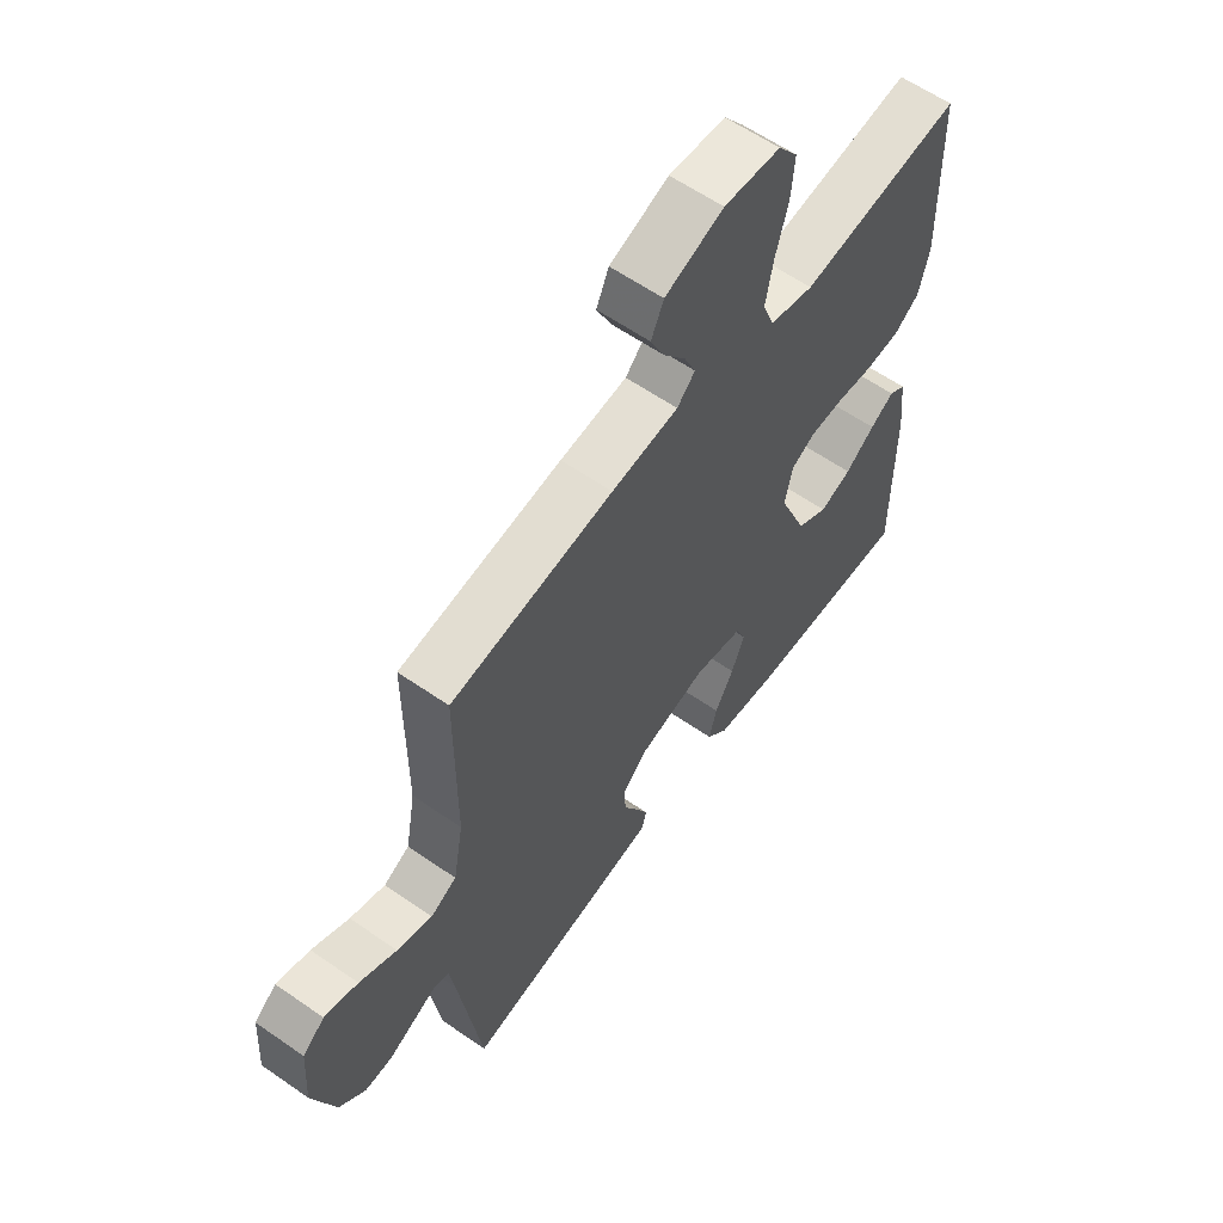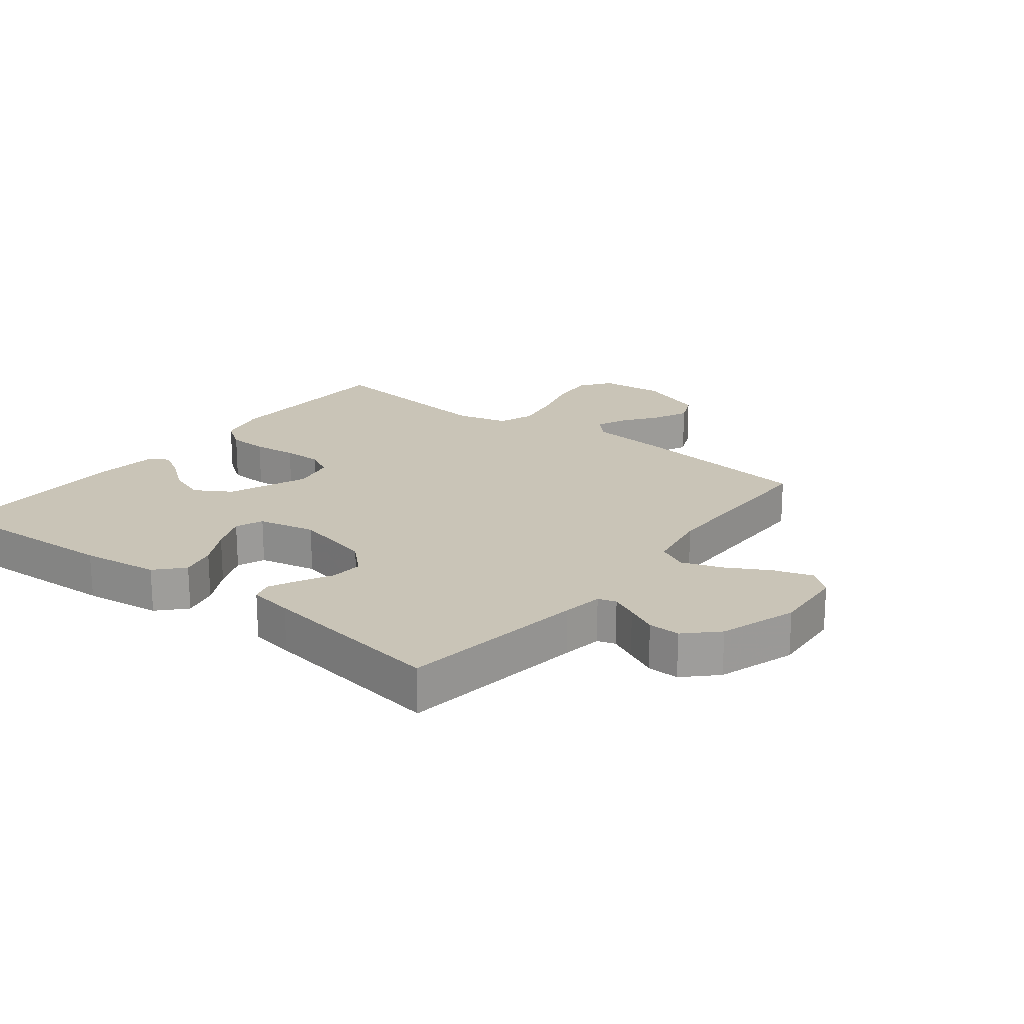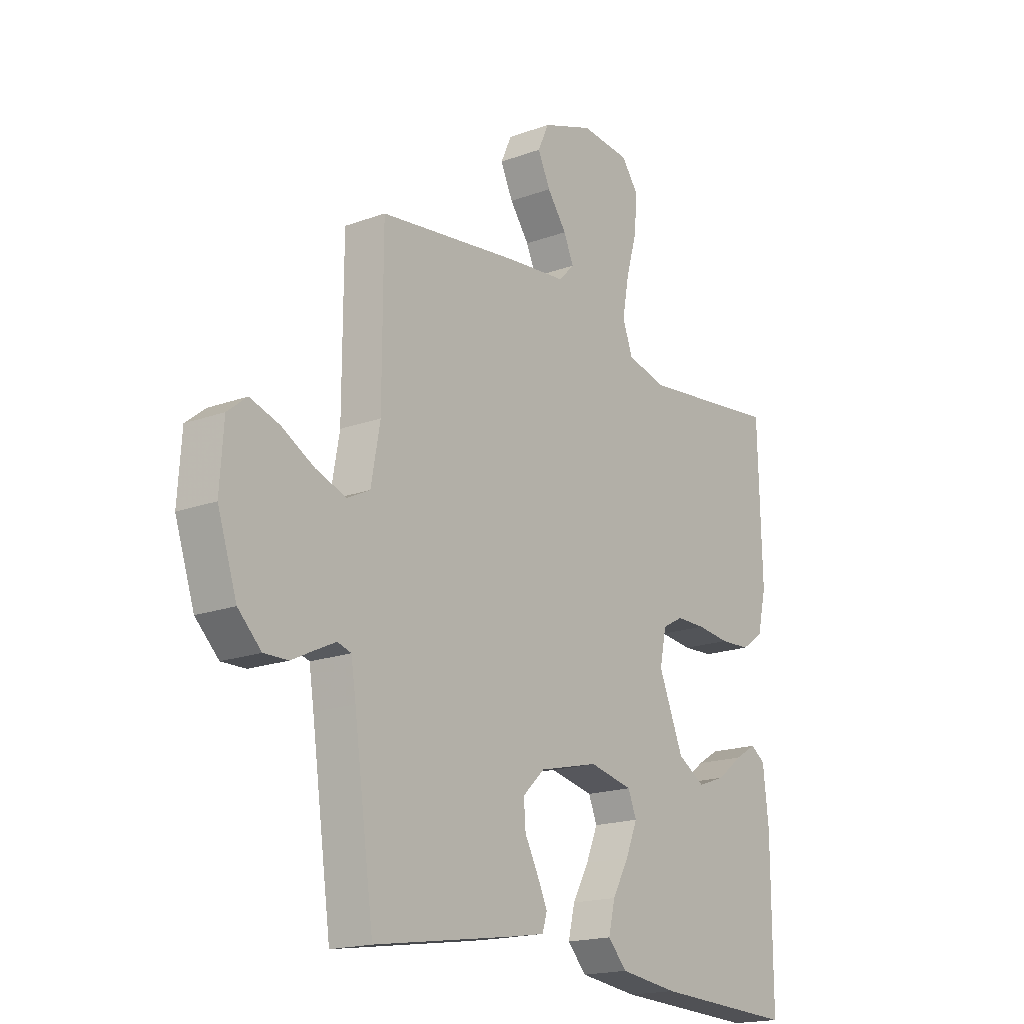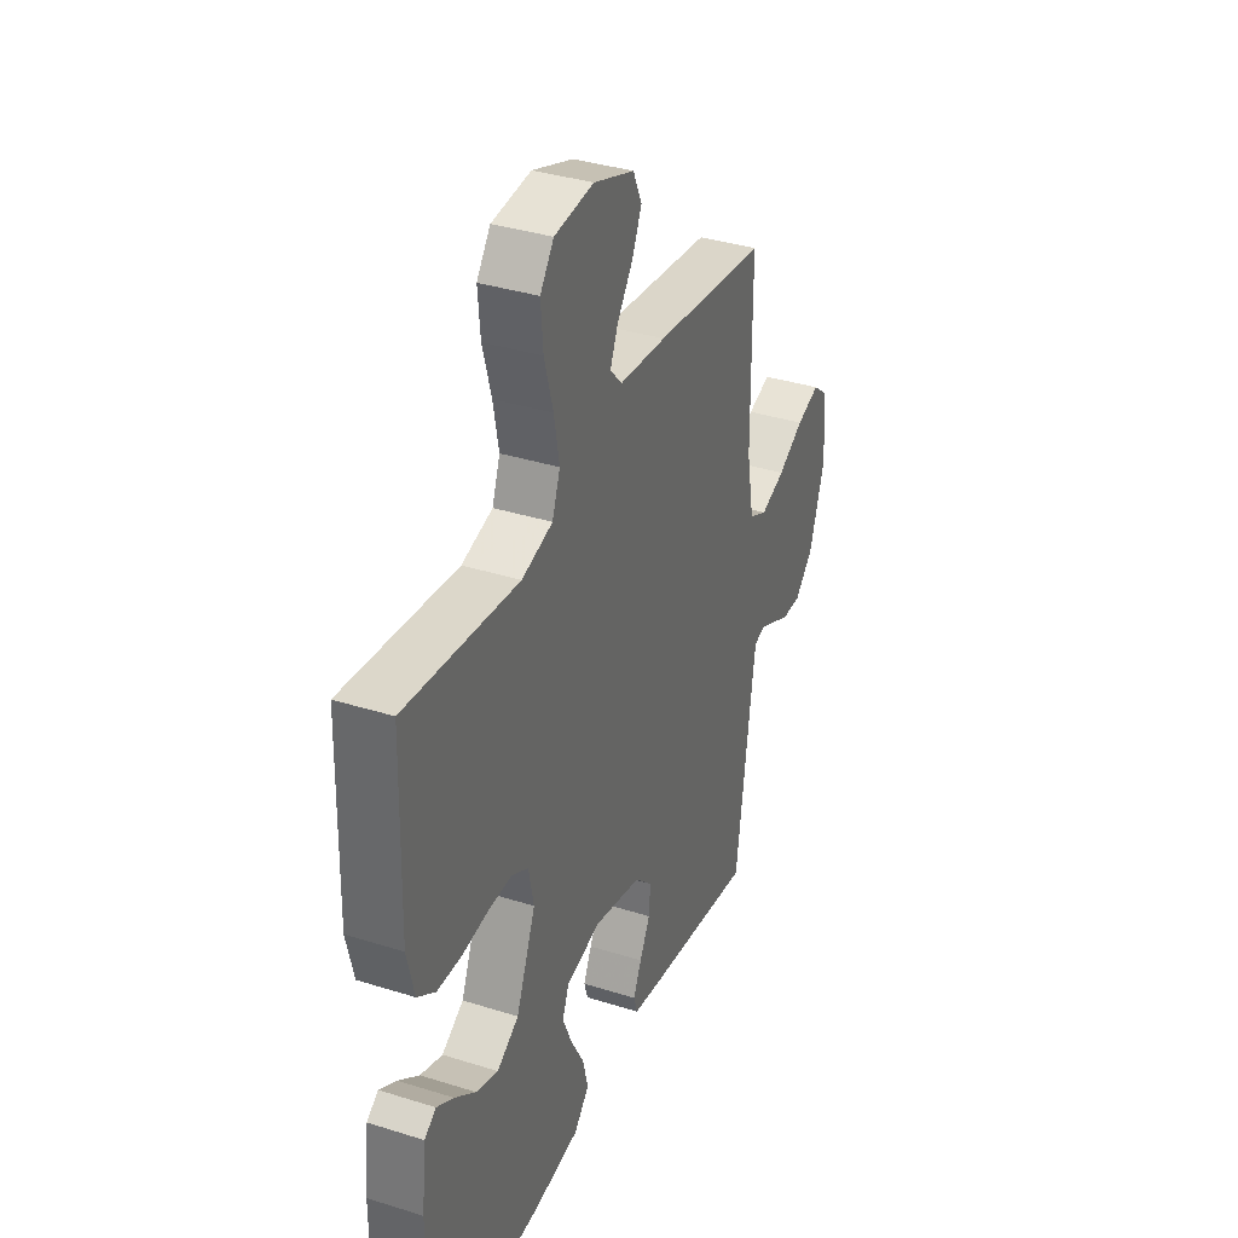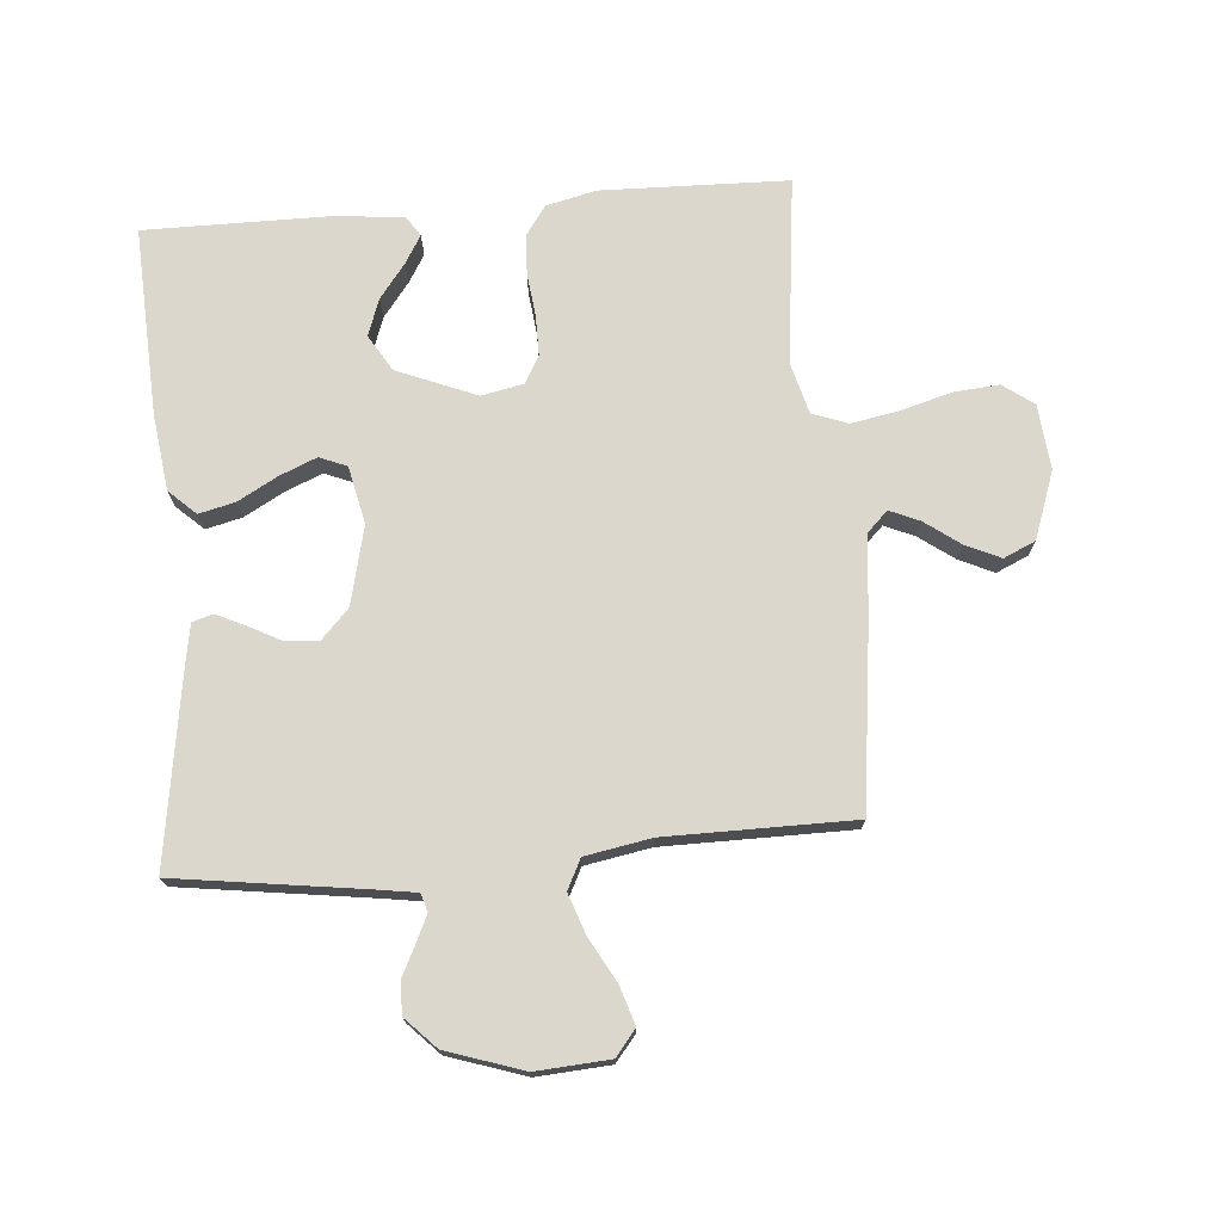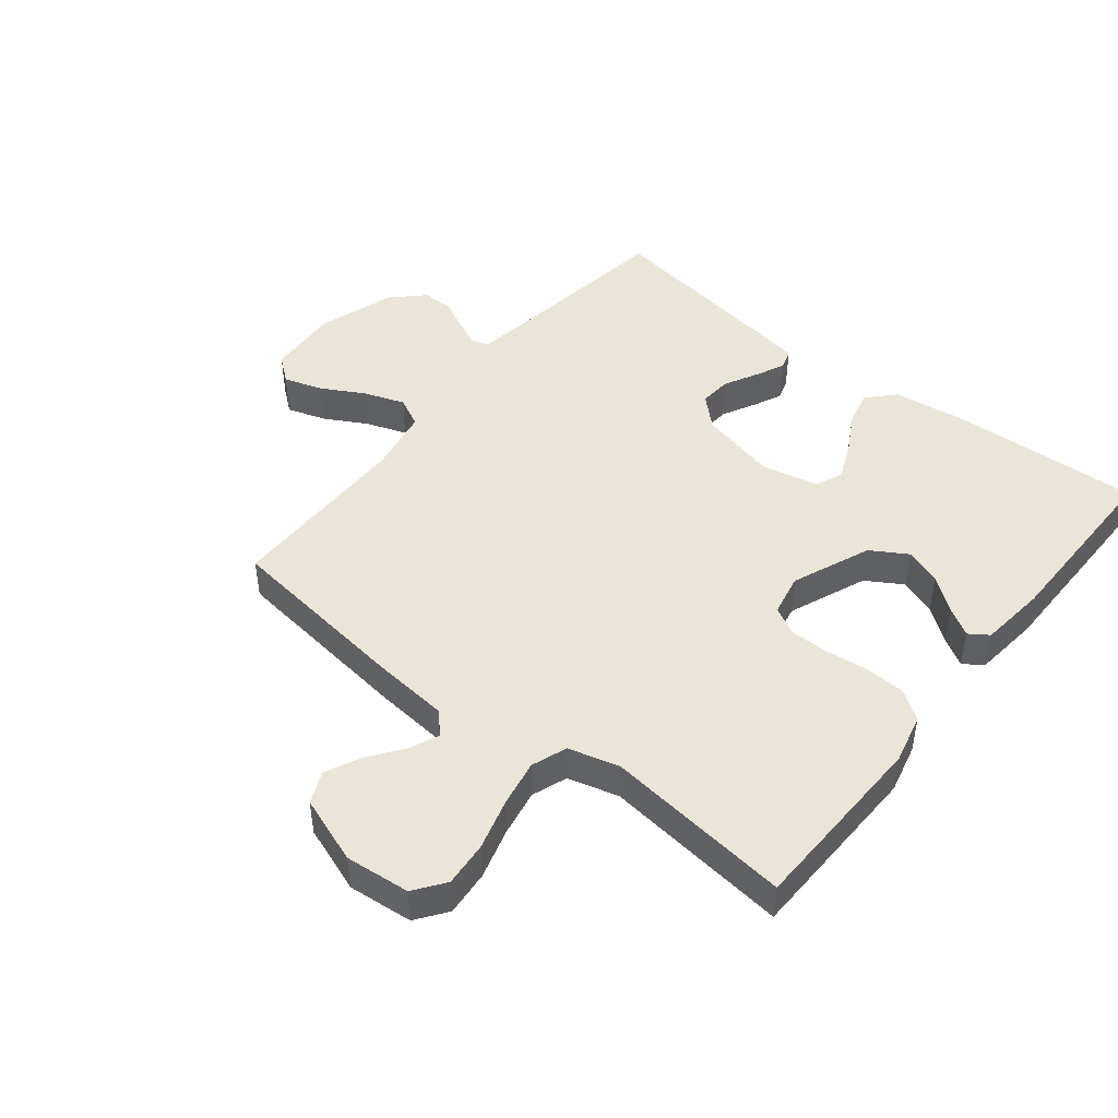
<metadata>
{"format":"obj","ext":"obj","renderer":"f3d","projection":"perspective","resolution":1024,"background":"white","views":[{"elev":60.5,"azim":-54.6,"up":"+Z"},{"elev":20.0,"azim":-142.2,"up":"+Y"},{"elev":-18.0,"azim":-54.2,"up":"+Z"},{"elev":36.1,"azim":112.4,"up":"+Z"},{"elev":73.3,"azim":-94.8,"up":"+Y"},{"elev":46.0,"azim":38.6,"up":"+Y"}]}
</metadata>
<code>
v 0.5 0.07 -0.5
v 0.2 0.07 -0.486
v 0.076 0.07 -0.47
v 0.036 0.07 -0.427
v 0.05 0.07 -0.369
v 0.085 0.07 -0.306
v 0.11 0.07 -0.246
v 0.092 0.07 -0.202
v 0 0.07 -0.182
v -0.126 0.07 -0.212
v -0.173 0.07 -0.257
v -0.169 0.07 -0.309
v -0.141 0.07 -0.362
v -0.119 0.07 -0.409
v -0.129 0.07 -0.442
v -0.2 0.07 -0.454
v -0.5 0.07 -0.5
v -0.542 0.07 -0.2
v -0.552 0.07 -0.135
v -0.581 0.07 -0.126
v -0.623 0.07 -0.146
v -0.672 0.07 -0.17
v -0.723 0.07 -0.171
v -0.772 0.07 -0.123
v -0.813 0.07 0
v -0.805 0.07 0.118
v -0.764 0.07 0.151
v -0.702 0.07 0.131
v -0.633 0.07 0.093
v -0.568 0.07 0.07
v -0.52 0.07 0.094
v -0.501 0.07 0.2
v -0.5 0.07 0.5
v -0.2 0.07 0.538
v -0.076 0.07 0.55
v -0.043 0.07 0.584
v -0.064 0.07 0.632
v -0.105 0.07 0.688
v -0.131 0.07 0.744
v -0.108 0.07 0.795
v 0 0.07 0.834
v 0.104 0.07 0.824
v 0.14 0.07 0.775
v 0.134 0.07 0.702
v 0.111 0.07 0.62
v 0.097 0.07 0.544
v 0.118 0.07 0.487
v 0.2 0.07 0.465
v 0.5 0.07 0.5
v 0.508 0.07 0.2
v 0.489 0.07 0.12
v 0.442 0.07 0.087
v 0.378 0.07 0.084
v 0.308 0.07 0.092
v 0.245 0.07 0.092
v 0.201 0.07 0.068
v 0.187 0.07 0
v 0.239 0.07 -0.127
v 0.297 0.07 -0.162
v 0.356 0.07 -0.141
v 0.411 0.07 -0.099
v 0.456 0.07 -0.072
v 0.487 0.07 -0.093
v 0.499 0.07 -0.2
v 0.5 0 -0.5
v 0.2 0 -0.486
v 0.076 0 -0.47
v 0.036 0 -0.427
v 0.05 0 -0.369
v 0.085 0 -0.306
v 0.11 0 -0.246
v 0.092 0 -0.202
v 0 0 -0.182
v -0.126 0 -0.212
v -0.173 0 -0.257
v -0.169 0 -0.309
v -0.141 0 -0.362
v -0.119 0 -0.409
v -0.129 0 -0.442
v -0.2 0 -0.454
v -0.5 0 -0.5
v -0.542 0 -0.2
v -0.552 0 -0.135
v -0.581 0 -0.126
v -0.623 0 -0.146
v -0.672 0 -0.17
v -0.723 0 -0.171
v -0.772 0 -0.123
v -0.813 0 0
v -0.805 0 0.118
v -0.764 0 0.151
v -0.702 0 0.131
v -0.633 0 0.093
v -0.568 0 0.07
v -0.52 0 0.094
v -0.501 0 0.2
v -0.5 0 0.5
v -0.2 0 0.538
v -0.076 0 0.55
v -0.043 0 0.584
v -0.064 0 0.632
v -0.105 0 0.688
v -0.131 0 0.744
v -0.108 0 0.795
v 0 0 0.834
v 0.104 0 0.824
v 0.14 0 0.775
v 0.134 0 0.702
v 0.111 0 0.62
v 0.097 0 0.544
v 0.118 0 0.487
v 0.2 0 0.465
v 0.5 0 0.5
v 0.508 0 0.2
v 0.489 0 0.12
v 0.442 0 0.087
v 0.378 0 0.084
v 0.308 0 0.092
v 0.245 0 0.092
v 0.201 0 0.068
v 0.187 0 0
v 0.239 0 -0.127
v 0.297 0 -0.162
v 0.356 0 -0.141
v 0.411 0 -0.099
v 0.456 0 -0.072
v 0.487 0 -0.093
v 0.499 0 -0.2
f 2 3 4
f 1 2 4
f 64 1 4
f 63 64 4
f 62 63 4
f 61 62 4
f 60 61 4
f 4 5 6
f 60 4 6
f 59 60 6
f 58 59 6 7
f 57 58 7 8
f 56 57 8 9
f 52 53 54
f 51 52 54
f 50 51 54
f 49 50 54
f 48 49 54
f 47 48 54 55
f 46 47 55 56
f 43 44 45
f 42 43 45
f 41 42 45
f 40 41 45
f 39 40 45
f 38 39 45
f 37 38 45
f 36 37 45 46
f 56 9 10
f 46 56 10
f 36 46 10
f 35 36 10
f 35 10 11
f 34 35 11
f 33 34 11
f 32 33 11
f 27 28 29
f 26 27 29
f 25 26 29
f 24 25 29
f 23 24 29
f 22 23 29
f 21 22 29
f 20 21 29 30
f 19 20 30 31
f 16 17 18
f 15 16 18
f 14 15 18
f 13 14 18
f 12 13 18
f 19 31 32
f 18 19 32
f 12 18 32
f 11 12 32
f 68 67 66
f 68 66 65
f 68 65 128
f 68 128 127
f 68 127 126
f 68 126 125
f 68 125 124
f 70 69 68
f 70 68 124
f 70 124 123
f 71 70 123 122
f 72 71 122 121
f 73 72 121 120
f 118 117 116
f 118 116 115
f 118 115 114
f 118 114 113
f 118 113 112
f 119 118 112 111
f 120 119 111 110
f 109 108 107
f 109 107 106
f 109 106 105
f 109 105 104
f 109 104 103
f 109 103 102
f 109 102 101
f 110 109 101 100
f 74 73 120
f 74 120 110
f 74 110 100
f 74 100 99
f 75 74 99
f 75 99 98
f 75 98 97
f 75 97 96
f 93 92 91
f 93 91 90
f 93 90 89
f 93 89 88
f 93 88 87
f 93 87 86
f 93 86 85
f 94 93 85 84
f 95 94 84 83
f 82 81 80
f 82 80 79
f 82 79 78
f 82 78 77
f 82 77 76
f 96 95 83
f 96 83 82
f 96 82 76
f 96 76 75
f 1 65 66 2
f 2 66 67 3
f 3 67 68 4
f 4 68 69 5
f 5 69 70 6
f 6 70 71 7
f 7 71 72 8
f 8 72 73 9
f 9 73 74 10
f 10 74 75 11
f 11 75 76 12
f 12 76 77 13
f 13 77 78 14
f 14 78 79 15
f 15 79 80 16
f 16 80 81 17
f 17 81 82 18
f 18 82 83 19
f 19 83 84 20
f 20 84 85 21
f 21 85 86 22
f 22 86 87 23
f 23 87 88 24
f 24 88 89 25
f 25 89 90 26
f 26 90 91 27
f 27 91 92 28
f 28 92 93 29
f 29 93 94 30
f 30 94 95 31
f 31 95 96 32
f 32 96 97 33
f 33 97 98 34
f 34 98 99 35
f 35 99 100 36
f 36 100 101 37
f 37 101 102 38
f 38 102 103 39
f 39 103 104 40
f 40 104 105 41
f 41 105 106 42
f 42 106 107 43
f 43 107 108 44
f 44 108 109 45
f 45 109 110 46
f 46 110 111 47
f 47 111 112 48
f 48 112 113 49
f 49 113 114 50
f 50 114 115 51
f 51 115 116 52
f 52 116 117 53
f 53 117 118 54
f 54 118 119 55
f 55 119 120 56
f 56 120 121 57
f 57 121 122 58
f 58 122 123 59
f 59 123 124 60
f 60 124 125 61
f 61 125 126 62
f 62 126 127 63
f 63 127 128 64
f 64 128 65 1

</code>
